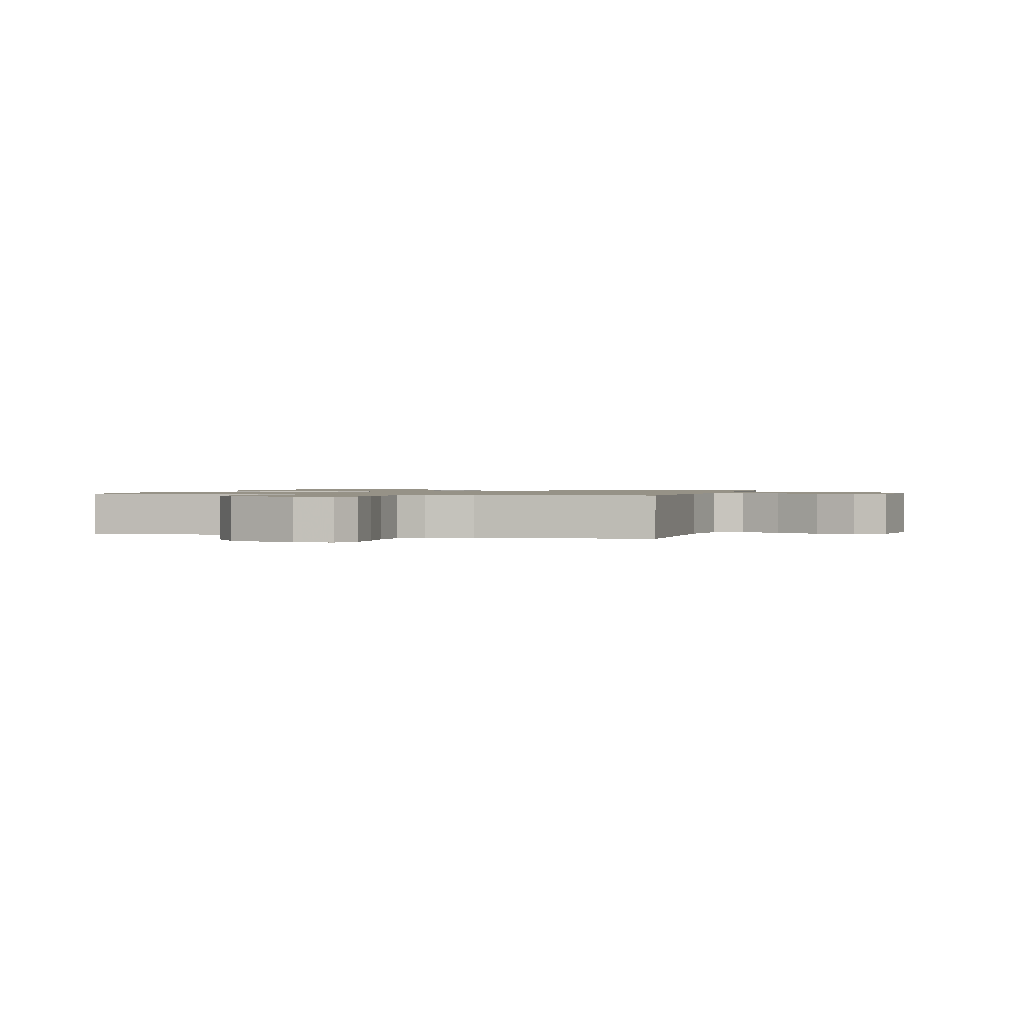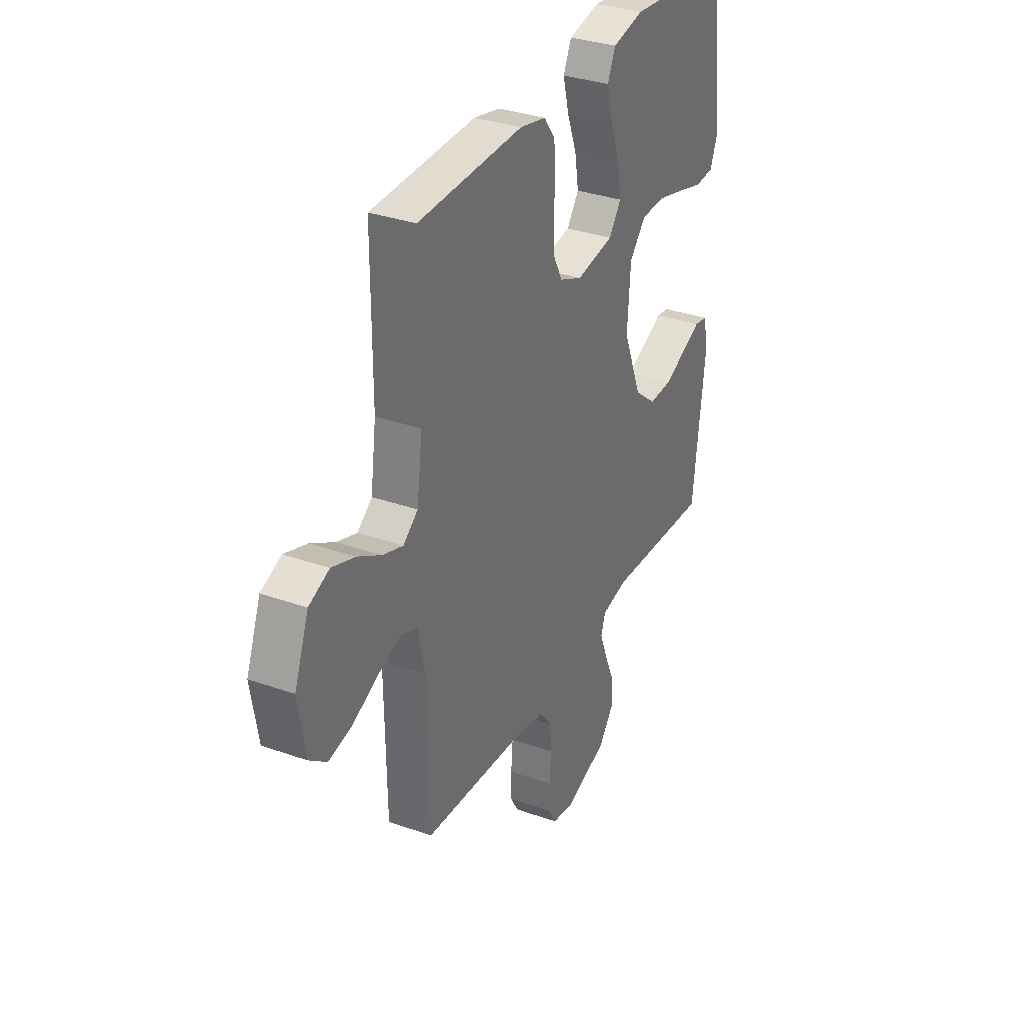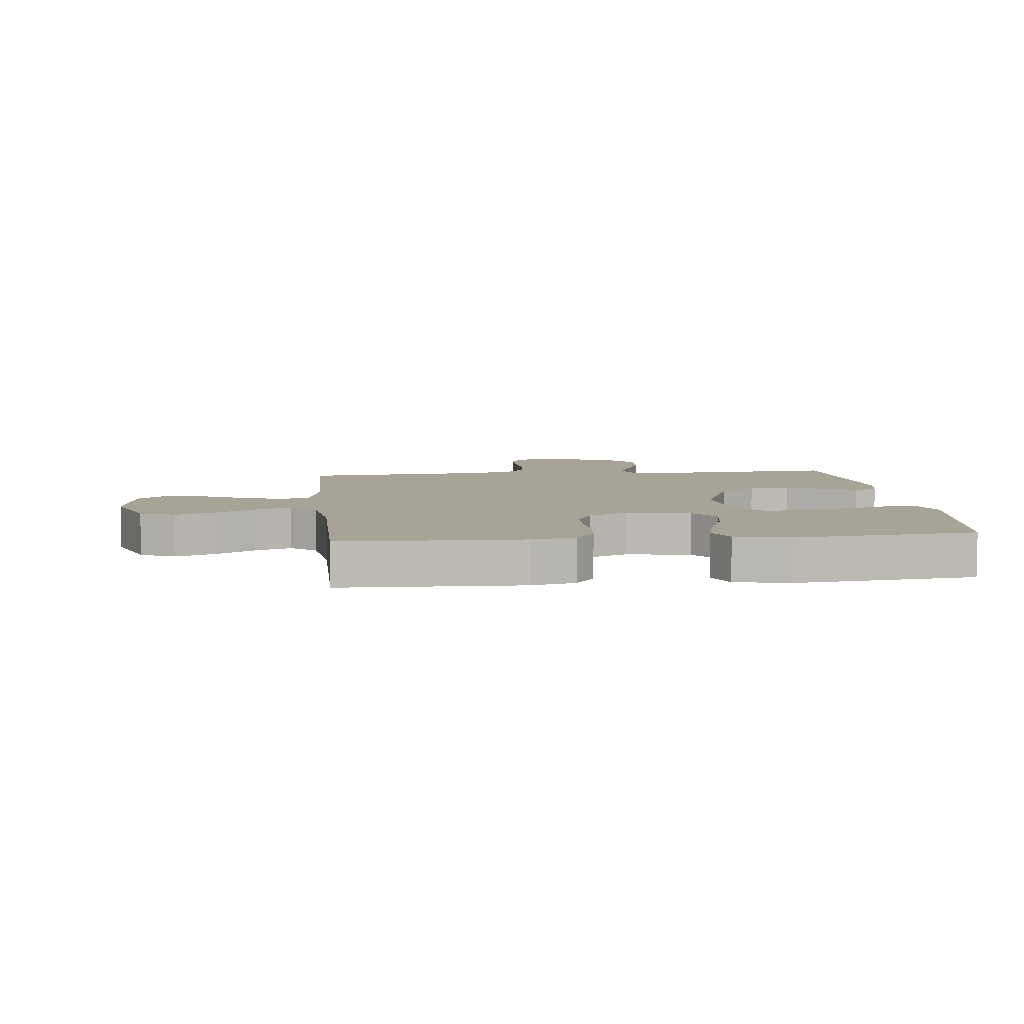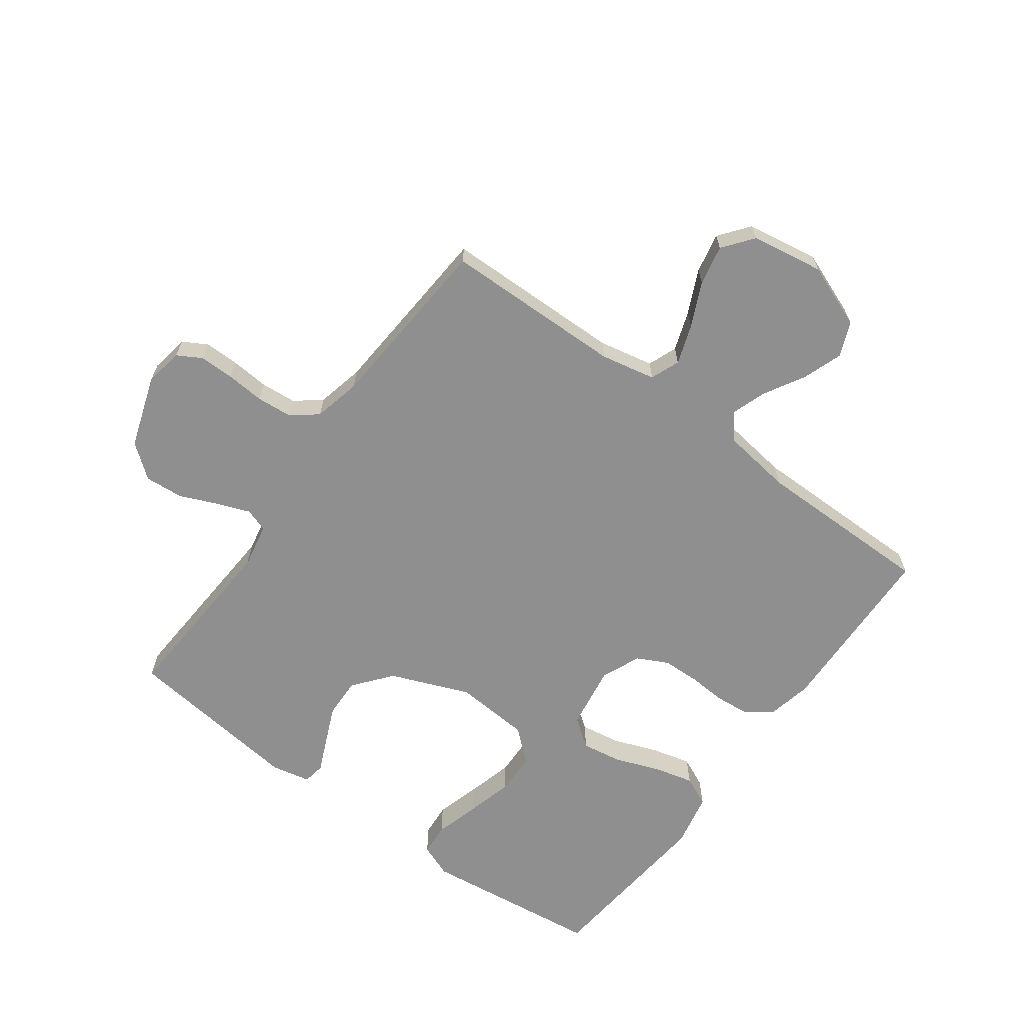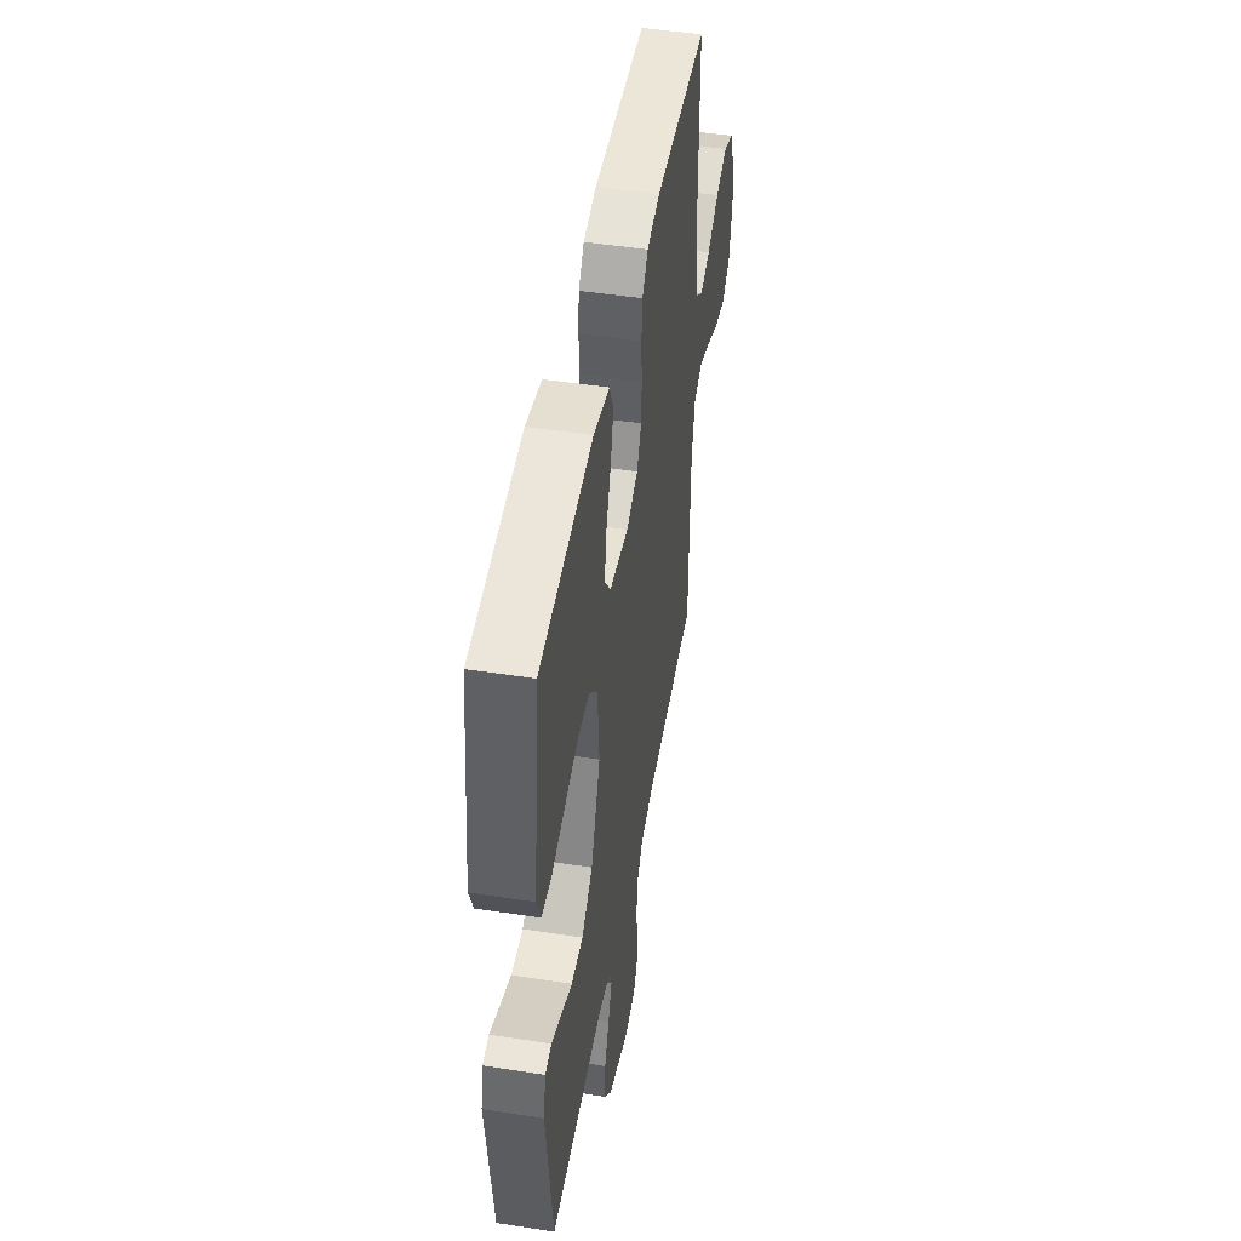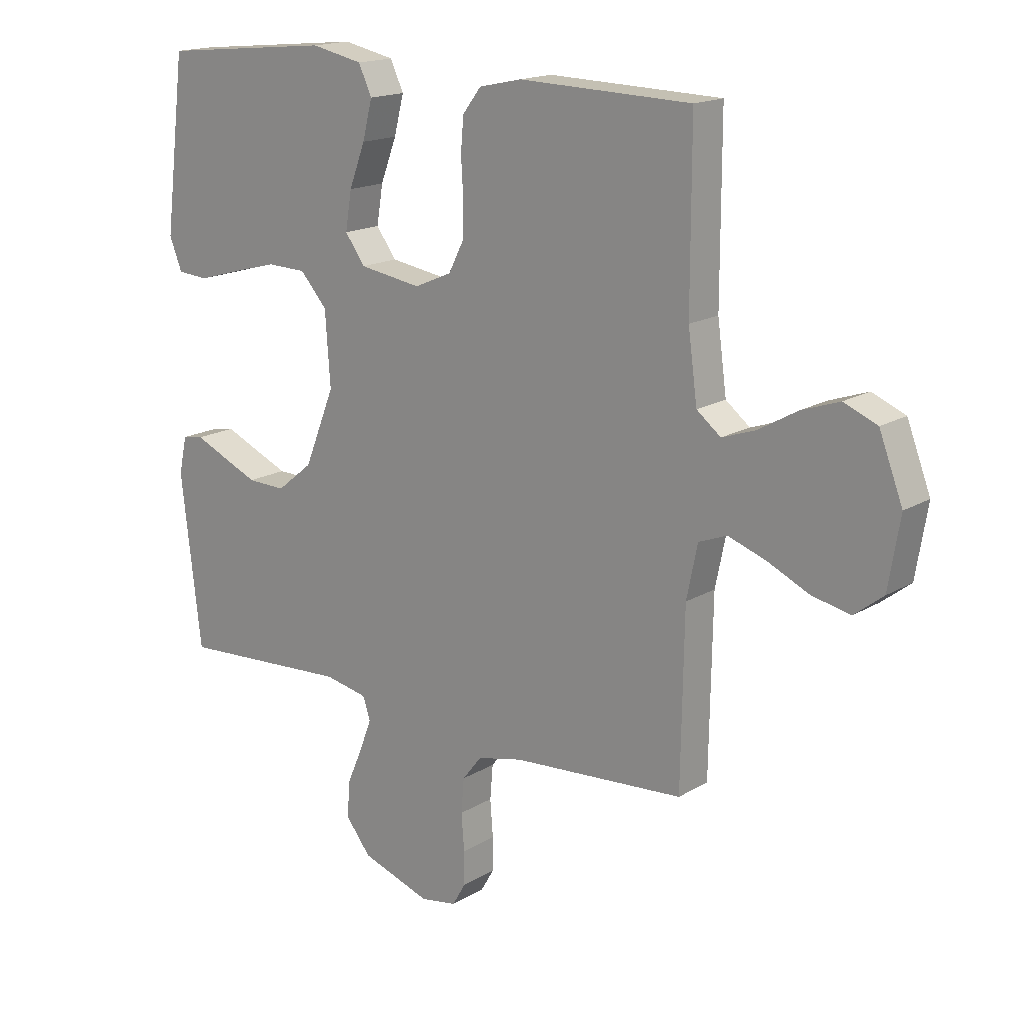
<metadata>
{"format":"obj","ext":"obj","renderer":"f3d","projection":"perspective","resolution":1024,"background":"white","views":[{"elev":1.1,"azim":-163.9,"up":"+Y"},{"elev":33.1,"azim":-64.0,"up":"+Z"},{"elev":6.7,"azim":-6.2,"up":"+Y"},{"elev":-65.4,"azim":-126.3,"up":"+Y"},{"elev":48.0,"azim":99.9,"up":"+Z"},{"elev":16.7,"azim":-140.2,"up":"+Z"}]}
</metadata>
<code>
v 0.5 0.07 -0.5
v 0.2 0.07 -0.482
v 0.125 0.07 -0.497
v 0.112 0.07 -0.536
v 0.133 0.07 -0.591
v 0.16 0.07 -0.654
v 0.165 0.07 -0.718
v 0.121 0.07 -0.774
v 0 0.07 -0.815
v -0.064 0.07 -0.804
v -0.087 0.07 -0.764
v -0.087 0.07 -0.706
v -0.082 0.07 -0.642
v -0.087 0.07 -0.582
v -0.121 0.07 -0.539
v -0.2 0.07 -0.521
v -0.5 0.07 -0.5
v -0.505 0.07 -0.2
v -0.524 0.07 -0.108
v -0.573 0.07 -0.089
v -0.639 0.07 -0.112
v -0.712 0.07 -0.146
v -0.779 0.07 -0.16
v -0.829 0.07 -0.121
v -0.849 0.07 0
v -0.808 0.07 0.107
v -0.75 0.07 0.131
v -0.684 0.07 0.108
v -0.616 0.07 0.069
v -0.558 0.07 0.049
v -0.516 0.07 0.082
v -0.5 0.07 0.2
v -0.5 0.07 0.5
v -0.2 0.07 0.509
v -0.126 0.07 0.493
v -0.094 0.07 0.451
v -0.089 0.07 0.393
v -0.093 0.07 0.328
v -0.091 0.07 0.266
v -0.065 0.07 0.215
v 0 0.07 0.187
v 0.108 0.07 0.204
v 0.143 0.07 0.252
v 0.132 0.07 0.319
v 0.104 0.07 0.393
v 0.087 0.07 0.46
v 0.11 0.07 0.51
v 0.2 0.07 0.529
v 0.5 0.07 0.5
v 0.537 0.07 0.2
v 0.515 0.07 0.144
v 0.461 0.07 0.14
v 0.387 0.07 0.161
v 0.308 0.07 0.182
v 0.239 0.07 0.18
v 0.192 0.07 0.127
v 0.183 0.07 0
v 0.236 0.07 -0.132
v 0.299 0.07 -0.183
v 0.366 0.07 -0.181
v 0.43 0.07 -0.153
v 0.484 0.07 -0.129
v 0.521 0.07 -0.135
v 0.535 0.07 -0.2
v 0.5 0 -0.5
v 0.2 0 -0.482
v 0.125 0 -0.497
v 0.112 0 -0.536
v 0.133 0 -0.591
v 0.16 0 -0.654
v 0.165 0 -0.718
v 0.121 0 -0.774
v 0 0 -0.815
v -0.064 0 -0.804
v -0.087 0 -0.764
v -0.087 0 -0.706
v -0.082 0 -0.642
v -0.087 0 -0.582
v -0.121 0 -0.539
v -0.2 0 -0.521
v -0.5 0 -0.5
v -0.505 0 -0.2
v -0.524 0 -0.108
v -0.573 0 -0.089
v -0.639 0 -0.112
v -0.712 0 -0.146
v -0.779 0 -0.16
v -0.829 0 -0.121
v -0.849 0 0
v -0.808 0 0.107
v -0.75 0 0.131
v -0.684 0 0.108
v -0.616 0 0.069
v -0.558 0 0.049
v -0.516 0 0.082
v -0.5 0 0.2
v -0.5 0 0.5
v -0.2 0 0.509
v -0.126 0 0.493
v -0.094 0 0.451
v -0.089 0 0.393
v -0.093 0 0.328
v -0.091 0 0.266
v -0.065 0 0.215
v 0 0 0.187
v 0.108 0 0.204
v 0.143 0 0.252
v 0.132 0 0.319
v 0.104 0 0.393
v 0.087 0 0.46
v 0.11 0 0.51
v 0.2 0 0.529
v 0.5 0 0.5
v 0.537 0 0.2
v 0.515 0 0.144
v 0.461 0 0.14
v 0.387 0 0.161
v 0.308 0 0.182
v 0.239 0 0.18
v 0.192 0 0.127
v 0.183 0 0
v 0.236 0 -0.132
v 0.299 0 -0.183
v 0.366 0 -0.181
v 0.43 0 -0.153
v 0.484 0 -0.129
v 0.521 0 -0.135
v 0.535 0 -0.2
f 61 62 63 64
f 60 61 64 1
f 59 60 1 2
f 58 59 2 3
f 57 58 3 4
f 56 57 4
f 50 51 52 53
f 50 53 54
f 49 50 54 55
f 44 45 46 47
f 43 44 47 48
f 35 36 37 38
f 35 38 39
f 32 33 34 35
f 31 32 35 39
f 30 31 39 40
f 26 27 28 29
f 26 29 30
f 25 26 30
f 24 25 30
f 21 22 23 24
f 20 21 24 30
f 19 20 30 40
f 16 17 18
f 15 16 18 19
f 10 11 12 13
f 10 13 14
f 9 10 14
f 8 9 14
f 5 6 7 8
f 4 5 8 14
f 56 4 14 15
f 43 48 49 55
f 42 43 55 56
f 41 42 56 15
f 15 19 40 41
f 128 127 126 125
f 65 128 125 124
f 66 65 124 123
f 67 66 123 122
f 68 67 122 121
f 68 121 120
f 117 116 115 114
f 118 117 114
f 119 118 114 113
f 111 110 109 108
f 112 111 108 107
f 102 101 100 99
f 103 102 99
f 99 98 97 96
f 103 99 96 95
f 104 103 95 94
f 93 92 91 90
f 94 93 90
f 94 90 89
f 94 89 88
f 88 87 86 85
f 94 88 85 84
f 104 94 84 83
f 82 81 80
f 83 82 80 79
f 77 76 75 74
f 78 77 74
f 78 74 73
f 78 73 72
f 72 71 70 69
f 78 72 69 68
f 79 78 68 120
f 119 113 112 107
f 120 119 107 106
f 79 120 106 105
f 105 104 83 79
f 1 65 66 2
f 2 66 67 3
f 3 67 68 4
f 4 68 69 5
f 5 69 70 6
f 6 70 71 7
f 7 71 72 8
f 8 72 73 9
f 9 73 74 10
f 10 74 75 11
f 11 75 76 12
f 12 76 77 13
f 13 77 78 14
f 14 78 79 15
f 15 79 80 16
f 16 80 81 17
f 17 81 82 18
f 18 82 83 19
f 19 83 84 20
f 20 84 85 21
f 21 85 86 22
f 22 86 87 23
f 23 87 88 24
f 24 88 89 25
f 25 89 90 26
f 26 90 91 27
f 27 91 92 28
f 28 92 93 29
f 29 93 94 30
f 30 94 95 31
f 31 95 96 32
f 32 96 97 33
f 33 97 98 34
f 34 98 99 35
f 35 99 100 36
f 36 100 101 37
f 37 101 102 38
f 38 102 103 39
f 39 103 104 40
f 40 104 105 41
f 41 105 106 42
f 42 106 107 43
f 43 107 108 44
f 44 108 109 45
f 45 109 110 46
f 46 110 111 47
f 47 111 112 48
f 48 112 113 49
f 49 113 114 50
f 50 114 115 51
f 51 115 116 52
f 52 116 117 53
f 53 117 118 54
f 54 118 119 55
f 55 119 120 56
f 56 120 121 57
f 57 121 122 58
f 58 122 123 59
f 59 123 124 60
f 60 124 125 61
f 61 125 126 62
f 62 126 127 63
f 63 127 128 64
f 64 128 65 1

</code>
